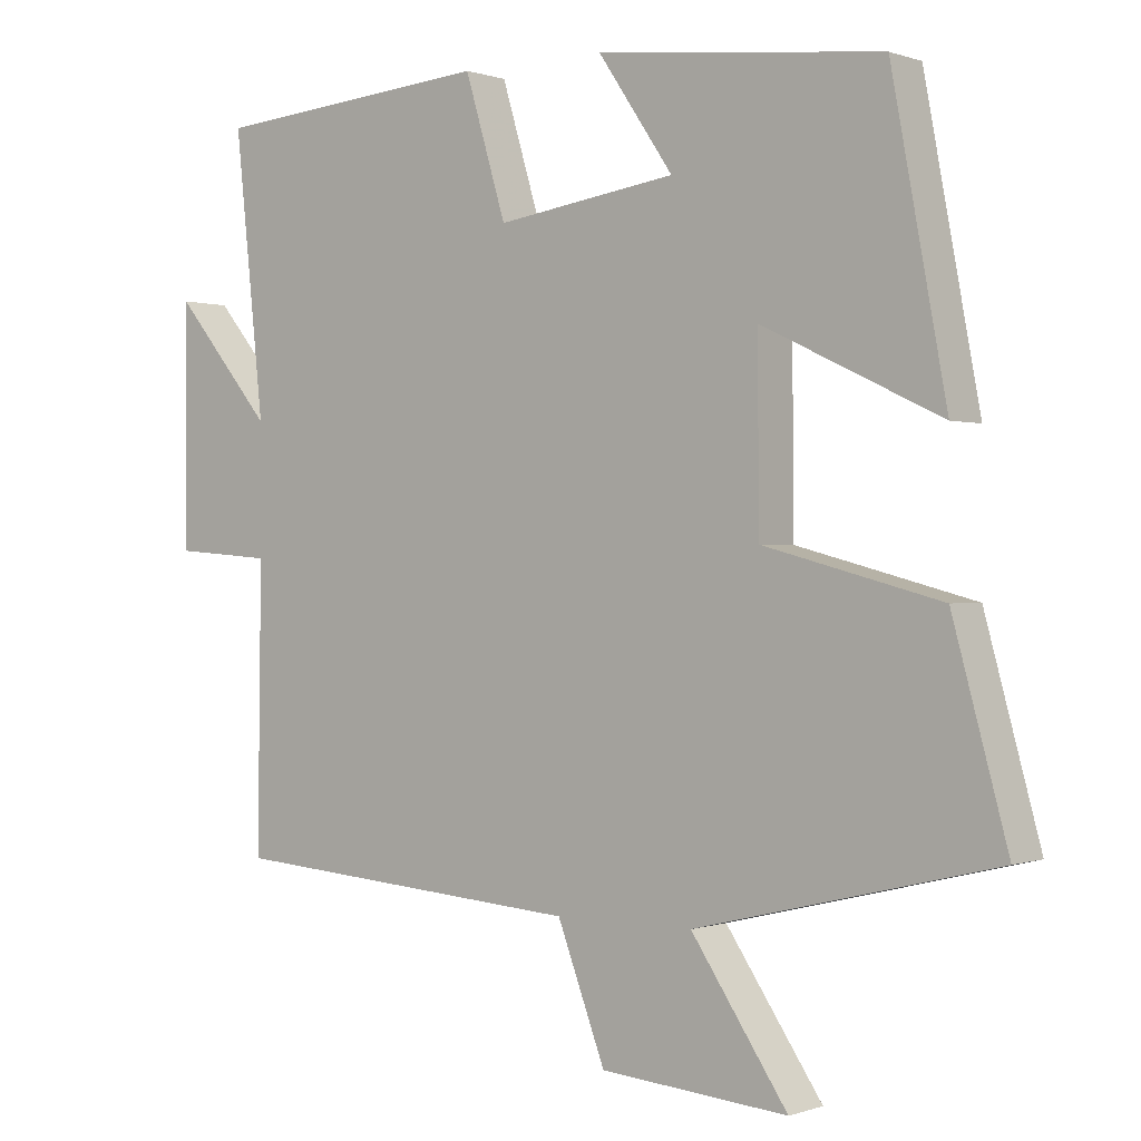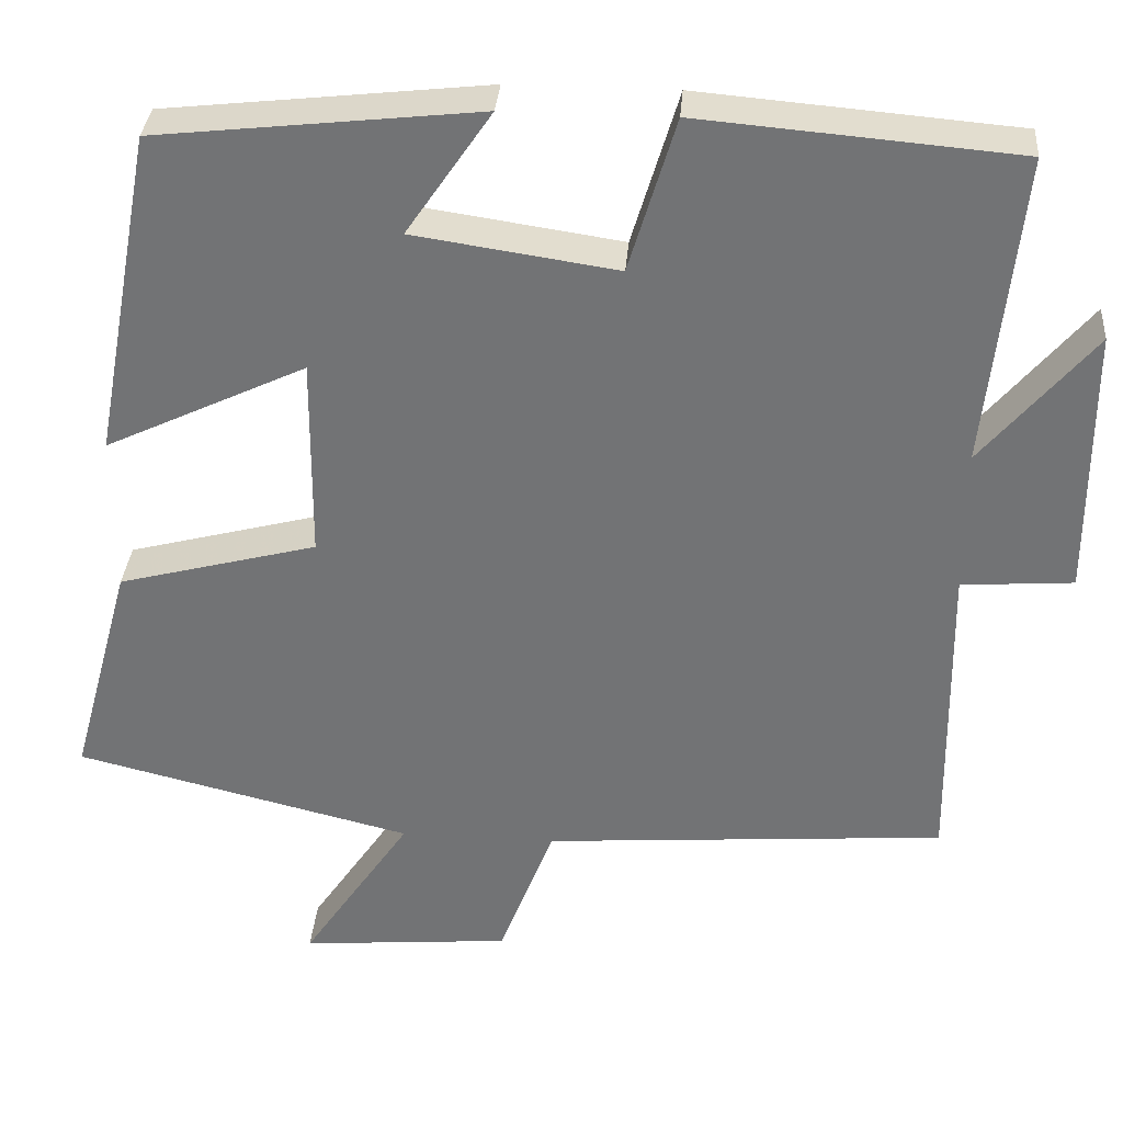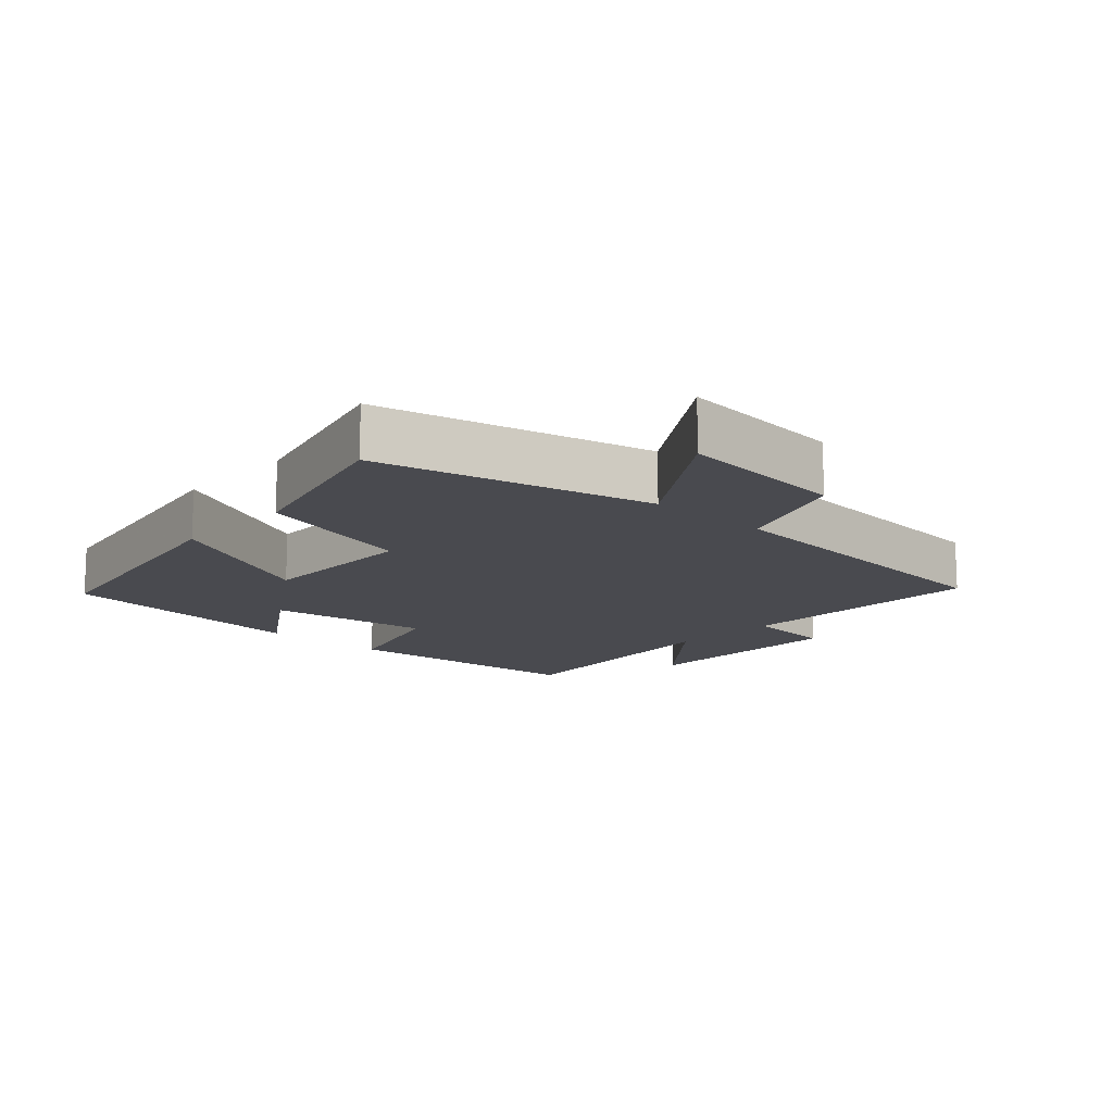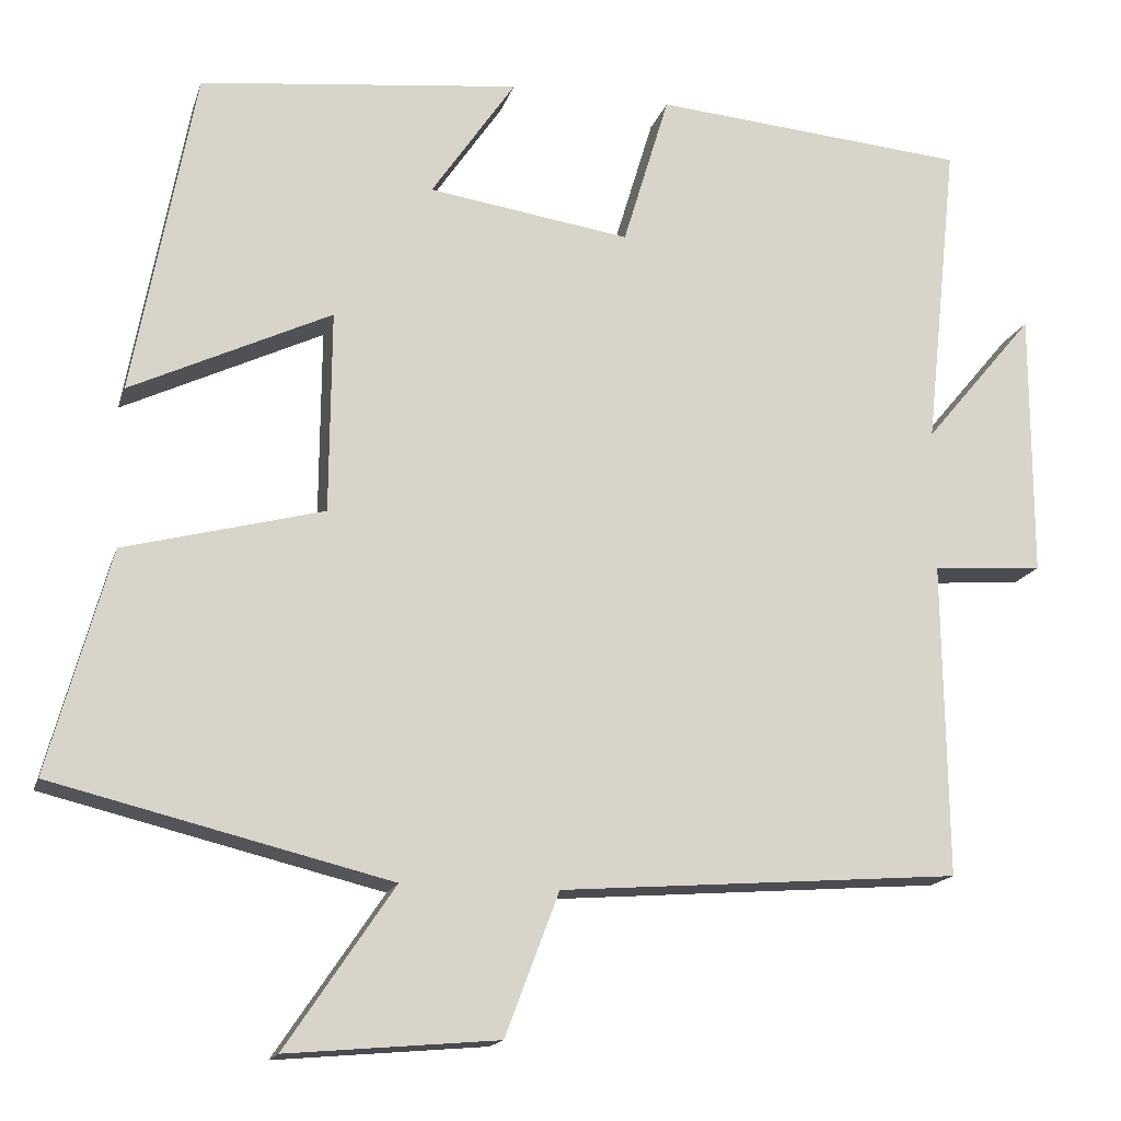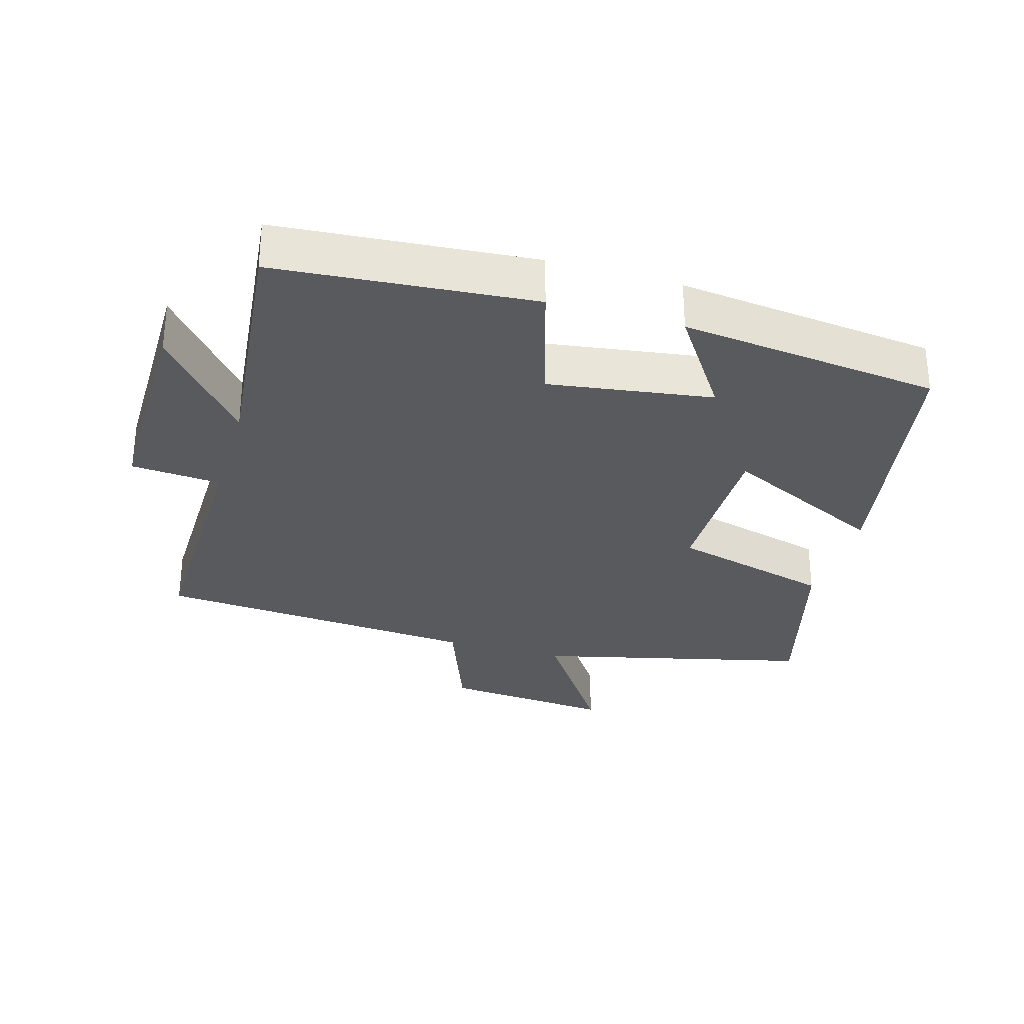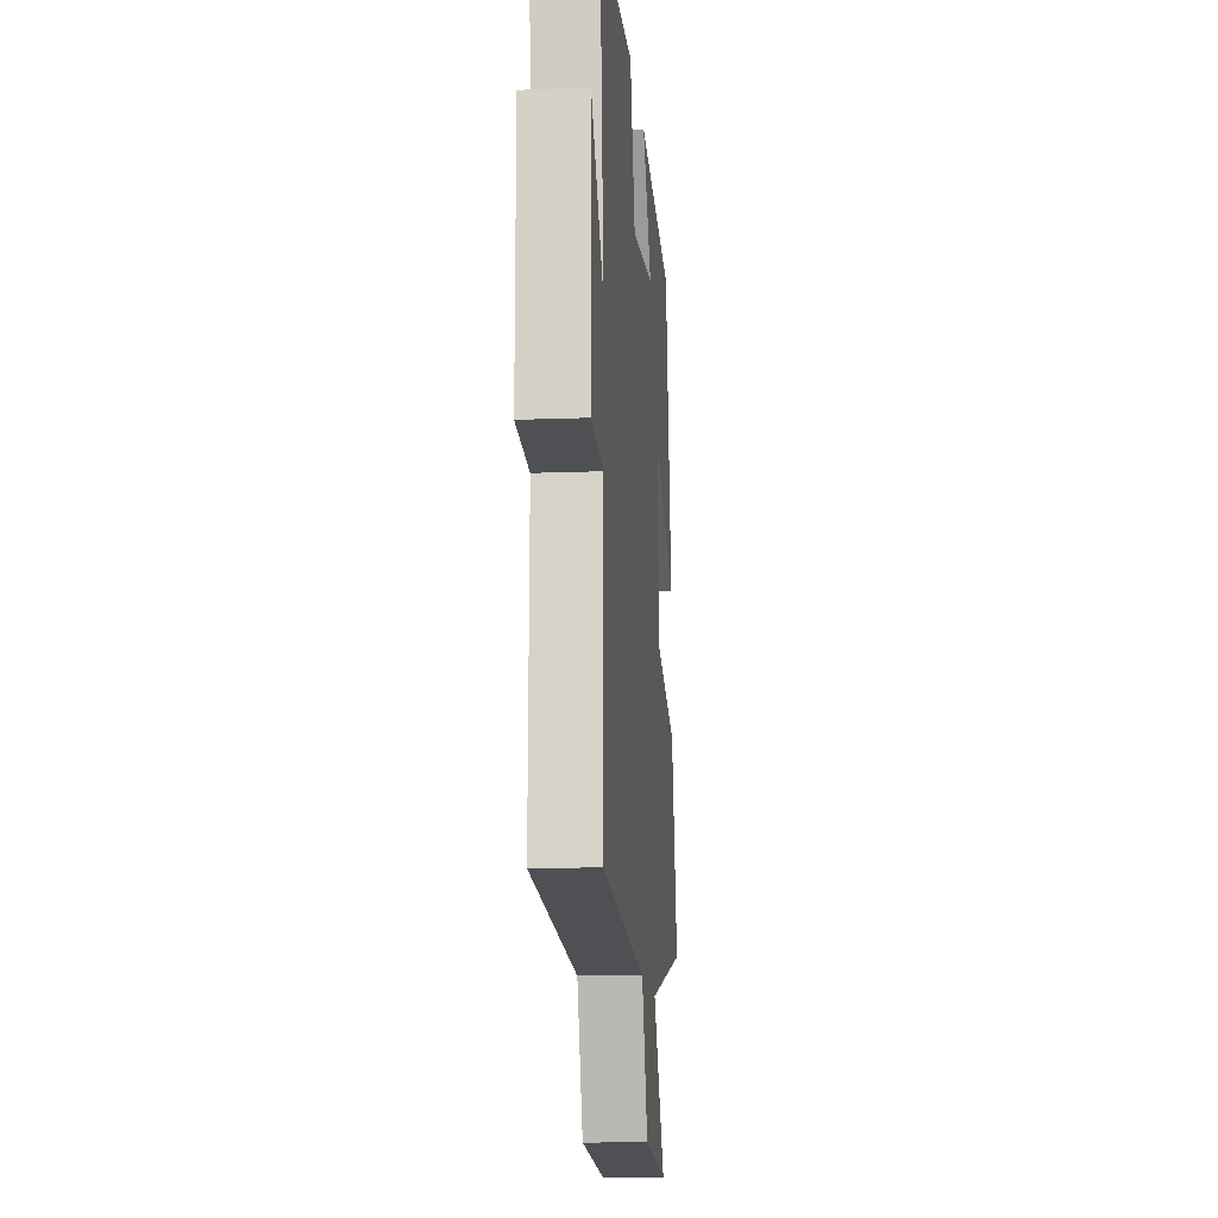
<metadata>
{"format":"obj","ext":"obj","renderer":"f3d","projection":"perspective","resolution":1024,"background":"white","views":[{"elev":0.1,"azim":37.7,"up":"+Z"},{"elev":33.7,"azim":-175.5,"up":"+Z"},{"elev":-13.6,"azim":137.0,"up":"+Y"},{"elev":-16.1,"azim":165.2,"up":"+Z"},{"elev":-30.6,"azim":-16.4,"up":"+Y"},{"elev":-14.3,"azim":-85.1,"up":"+Z"}]}
</metadata>
<code>
v 0.574 0.07 -0.401
v 0.168 0.07 -0.5
v 0.299 0.07 -0.694
v 0.045 0.07 -0.672
v -0.02 0.07 -0.5
v -0.505 0.07 -0.463
v -0.5 0.07 -0.082
v -0.634 0.07 -0.072
v -0.634 0.07 0.252
v -0.5 0.07 0.092
v -0.54 0.07 0.468
v -0.159 0.07 0.5
v -0.103 0.07 0.314
v 0.141 0.07 0.35
v 0.039 0.07 0.5
v 0.426 0.07 0.457
v 0.5 0.07 0.061
v 0.258 0.07 0.176
v 0.26 0.07 -0.068
v 0.5 0.07 -0.131
v 0.574 0 -0.401
v 0.168 0 -0.5
v 0.299 0 -0.694
v 0.045 0 -0.672
v -0.02 0 -0.5
v -0.505 0 -0.463
v -0.5 0 -0.082
v -0.634 0 -0.072
v -0.634 0 0.252
v -0.5 0 0.092
v -0.54 0 0.468
v -0.159 0 0.5
v -0.103 0 0.314
v 0.141 0 0.35
v 0.039 0 0.5
v 0.426 0 0.457
v 0.5 0 0.061
v 0.258 0 0.176
v 0.26 0 -0.068
v 0.5 0 -0.131
f 19 20 1 2
f 18 19 2
f 16 17 18
f 14 15 16
f 14 16 18
f 13 14 18 2
f 10 11 12 13
f 7 8 9 10
f 7 10 13 2
f 5 6 7 2
f 2 3 4 5
f 22 21 40 39
f 22 39 38
f 38 37 36
f 36 35 34
f 38 36 34
f 22 38 34 33
f 33 32 31 30
f 30 29 28 27
f 22 33 30 27
f 22 27 26 25
f 25 24 23 22
f 1 21 22 2
f 2 22 23 3
f 3 23 24 4
f 4 24 25 5
f 5 25 26 6
f 6 26 27 7
f 7 27 28 8
f 8 28 29 9
f 9 29 30 10
f 10 30 31 11
f 11 31 32 12
f 12 32 33 13
f 13 33 34 14
f 14 34 35 15
f 15 35 36 16
f 16 36 37 17
f 17 37 38 18
f 18 38 39 19
f 19 39 40 20
f 20 40 21 1

</code>
